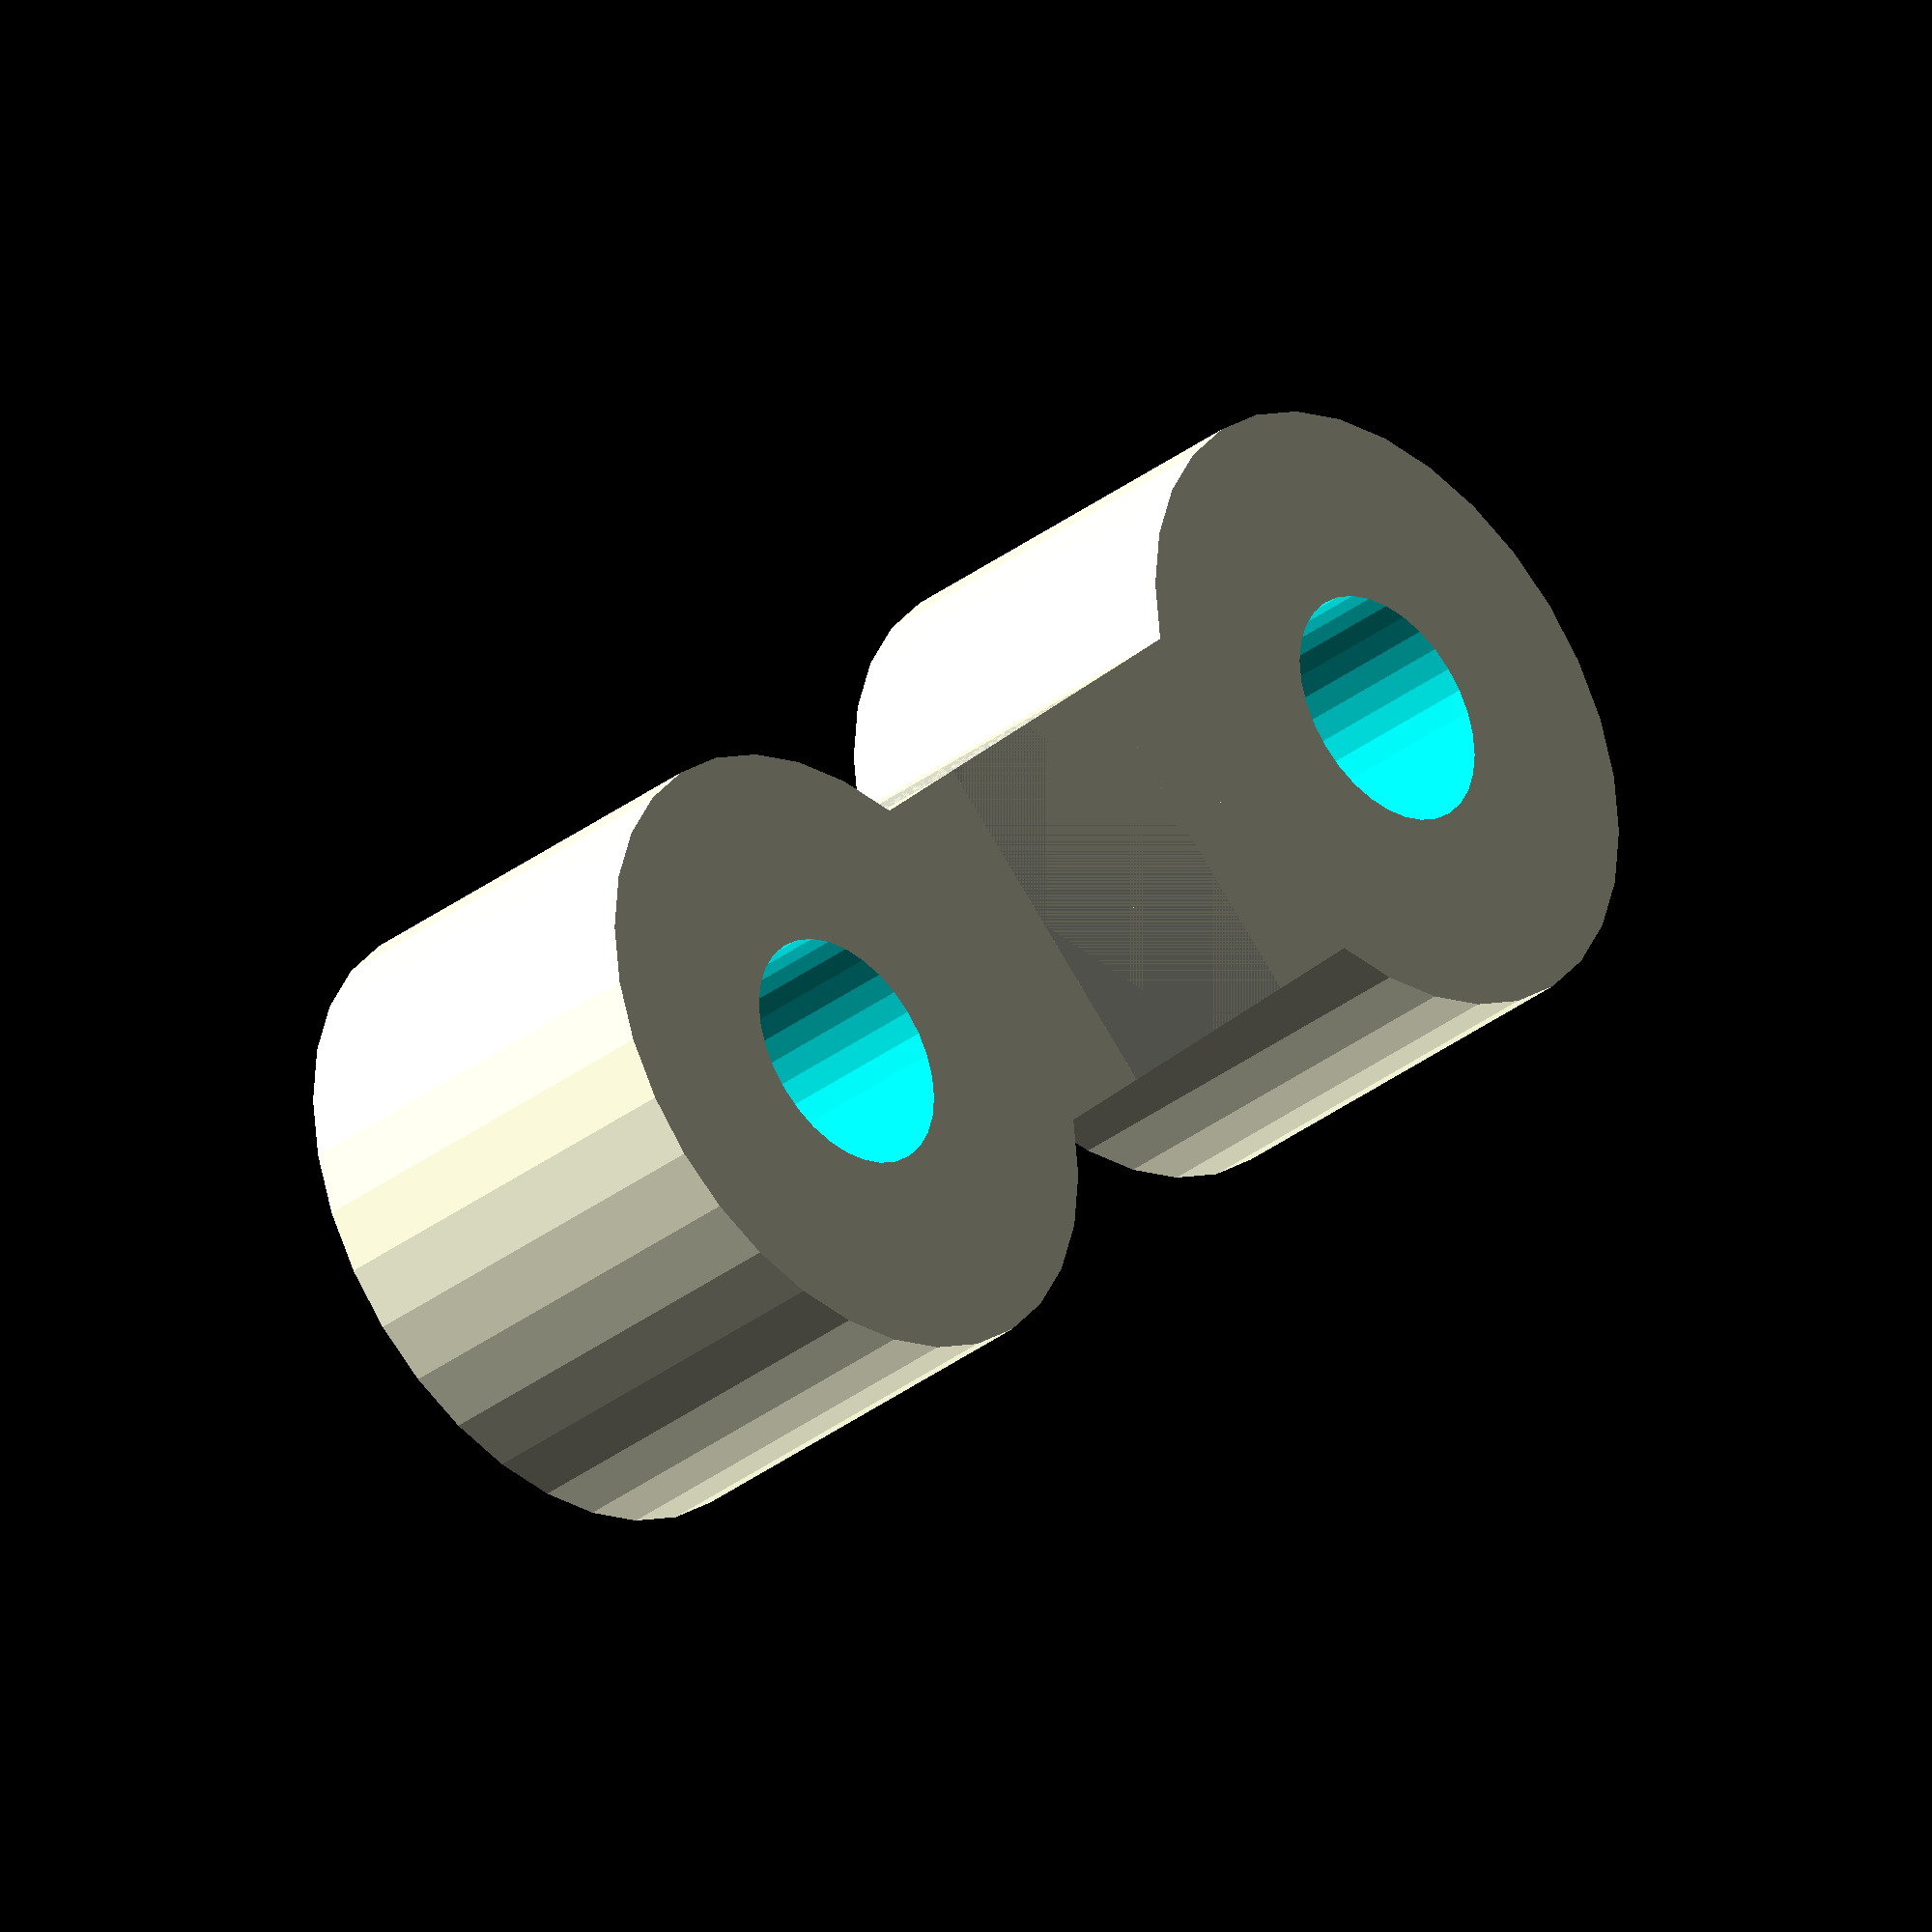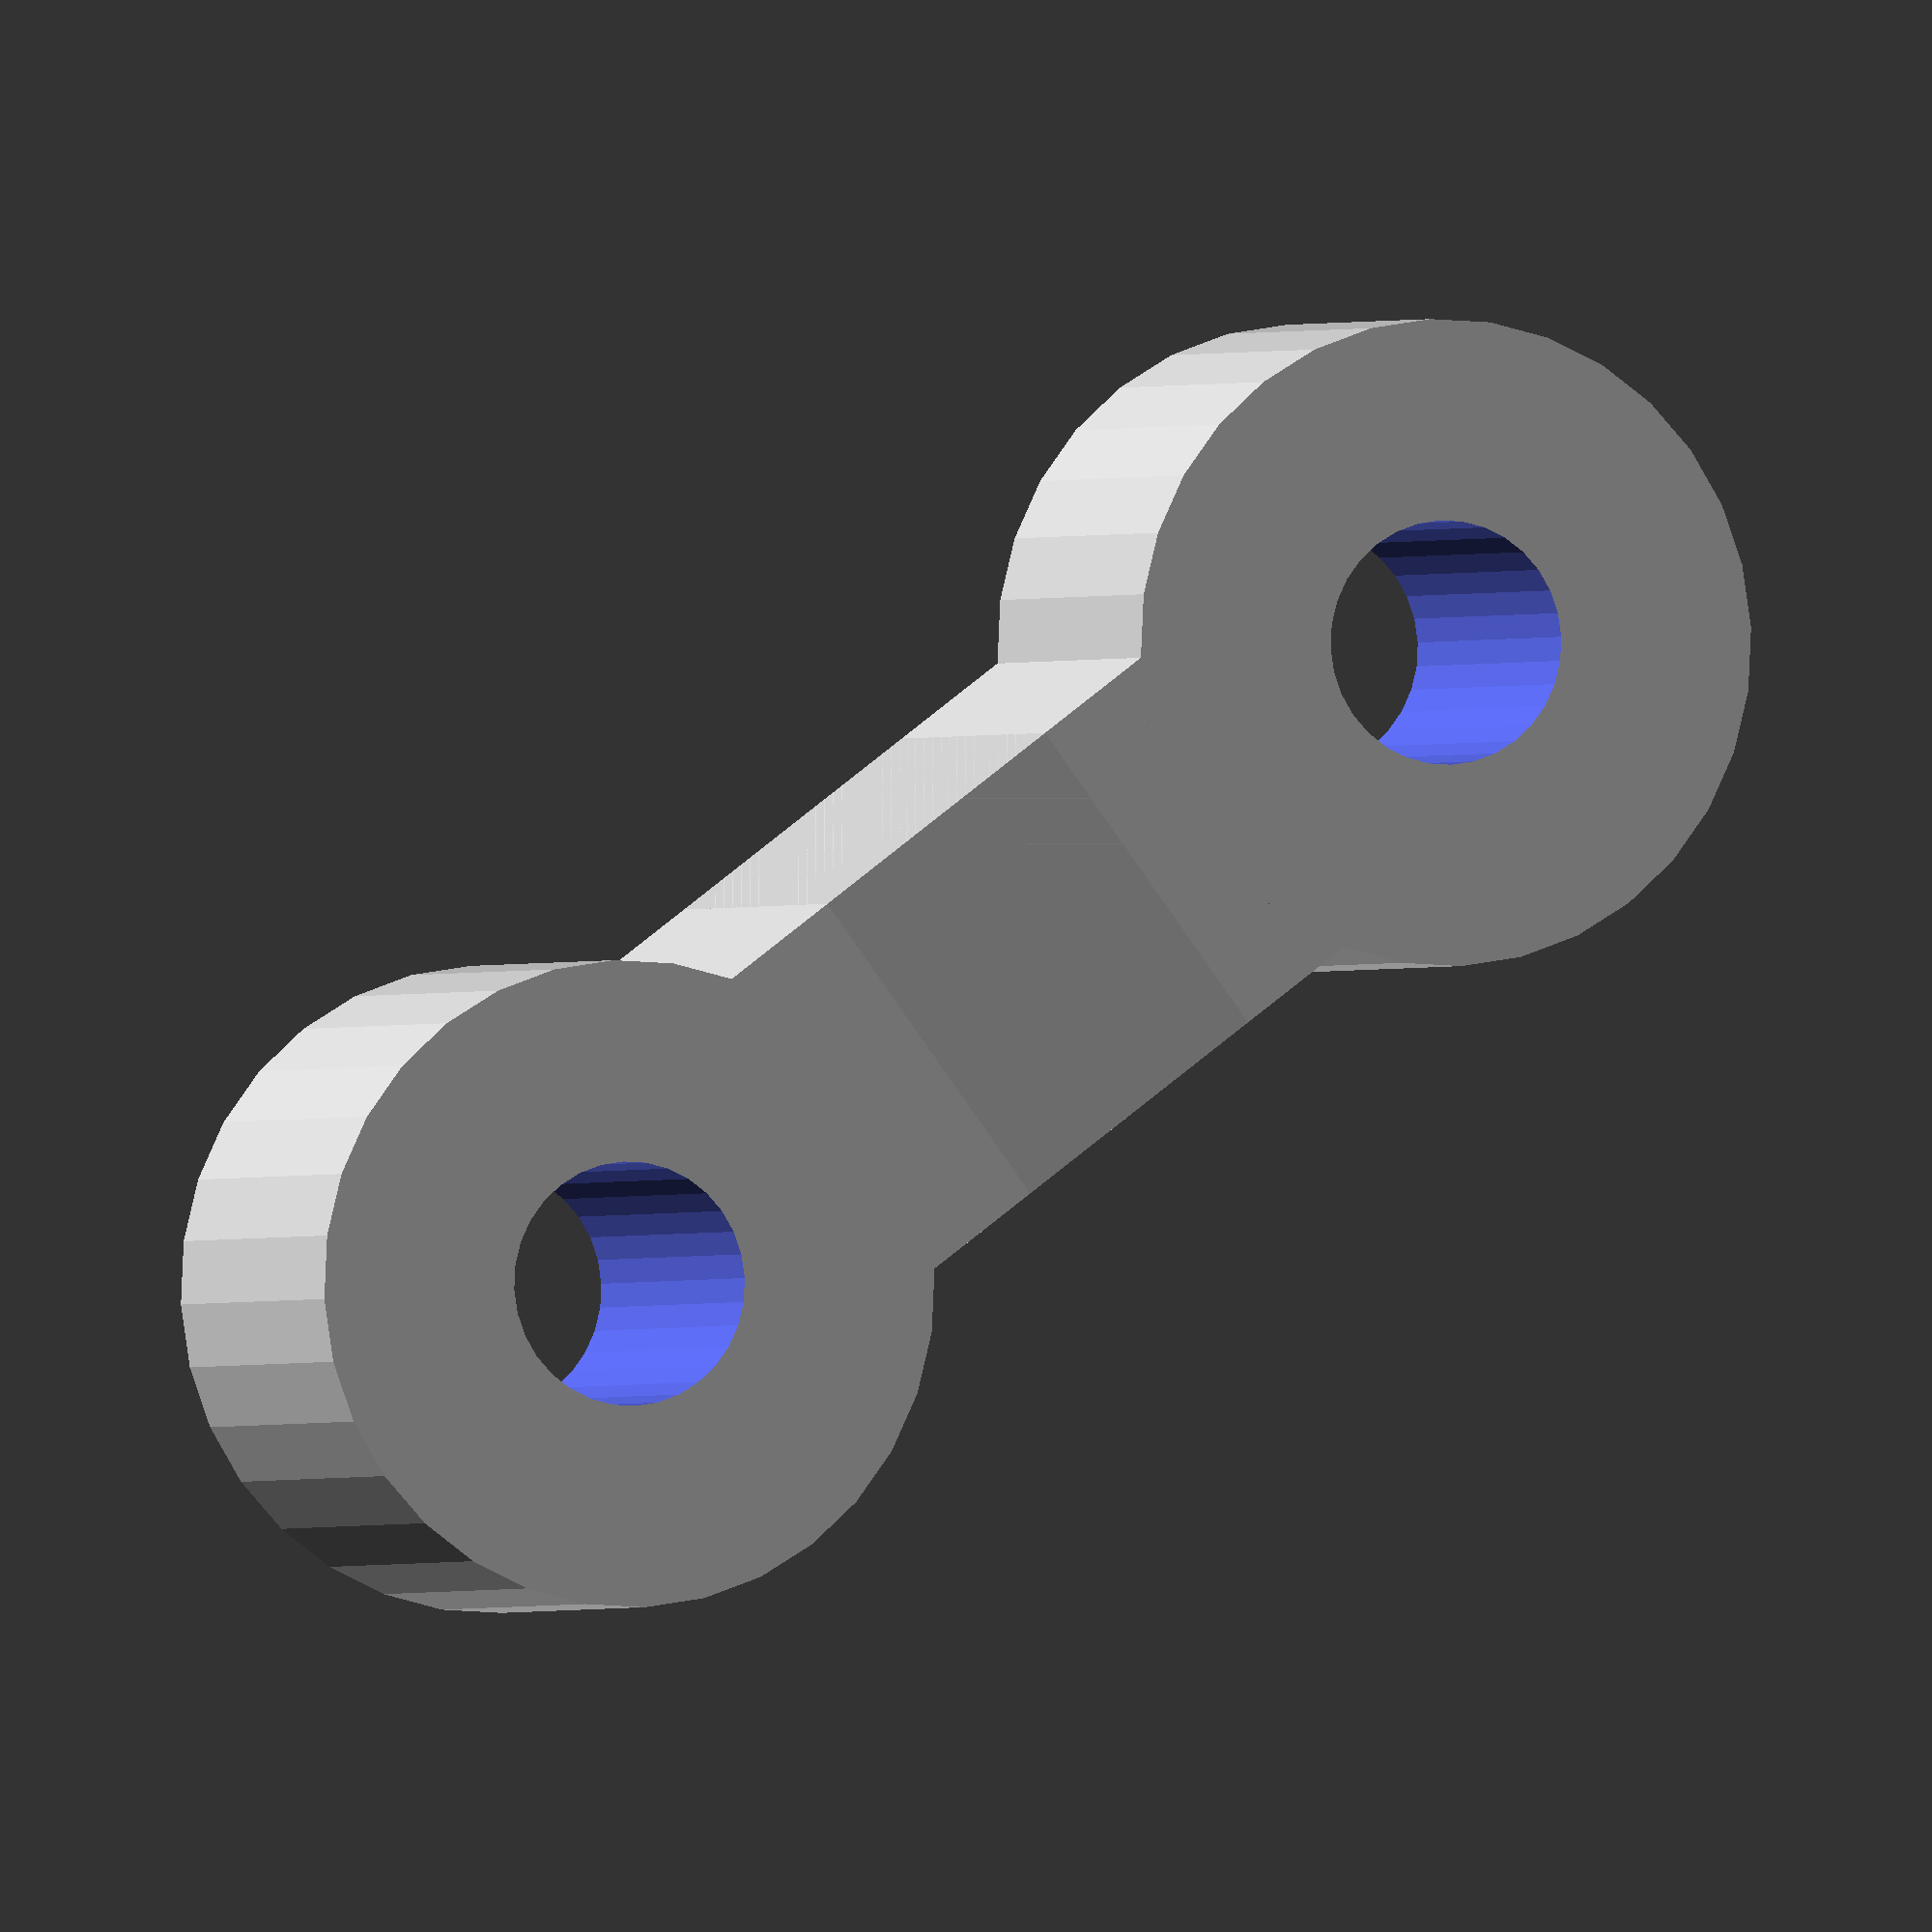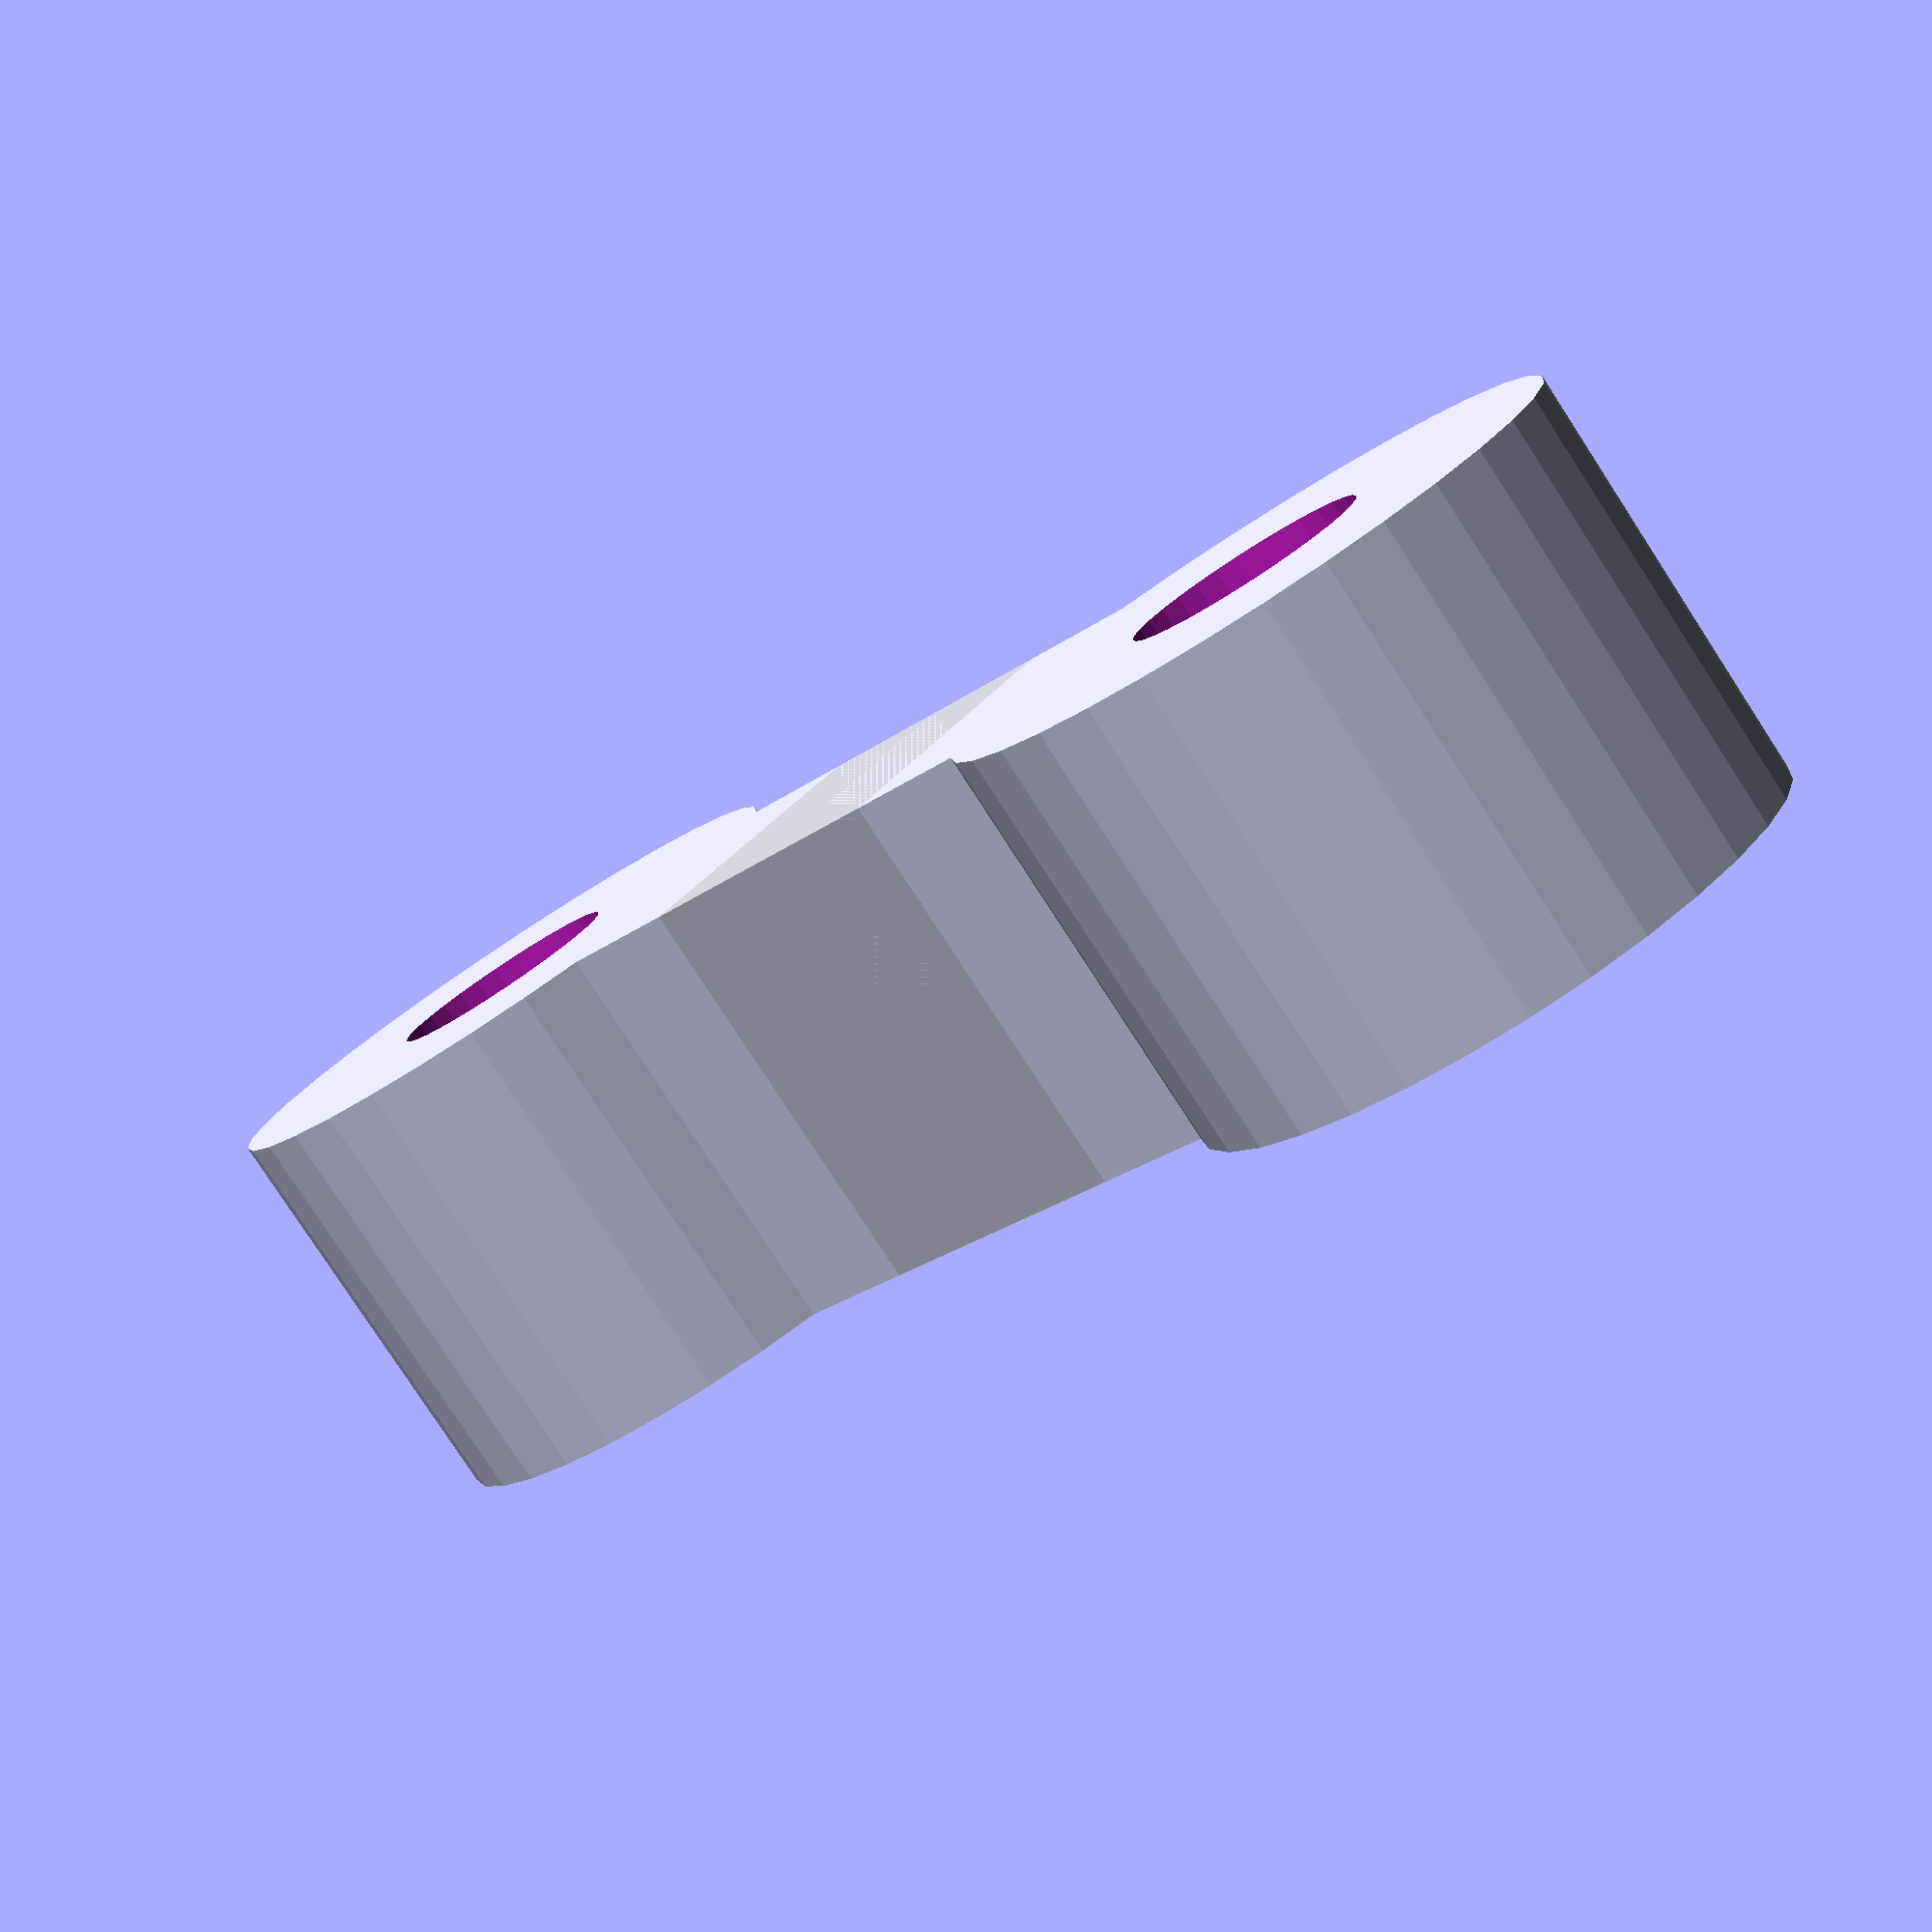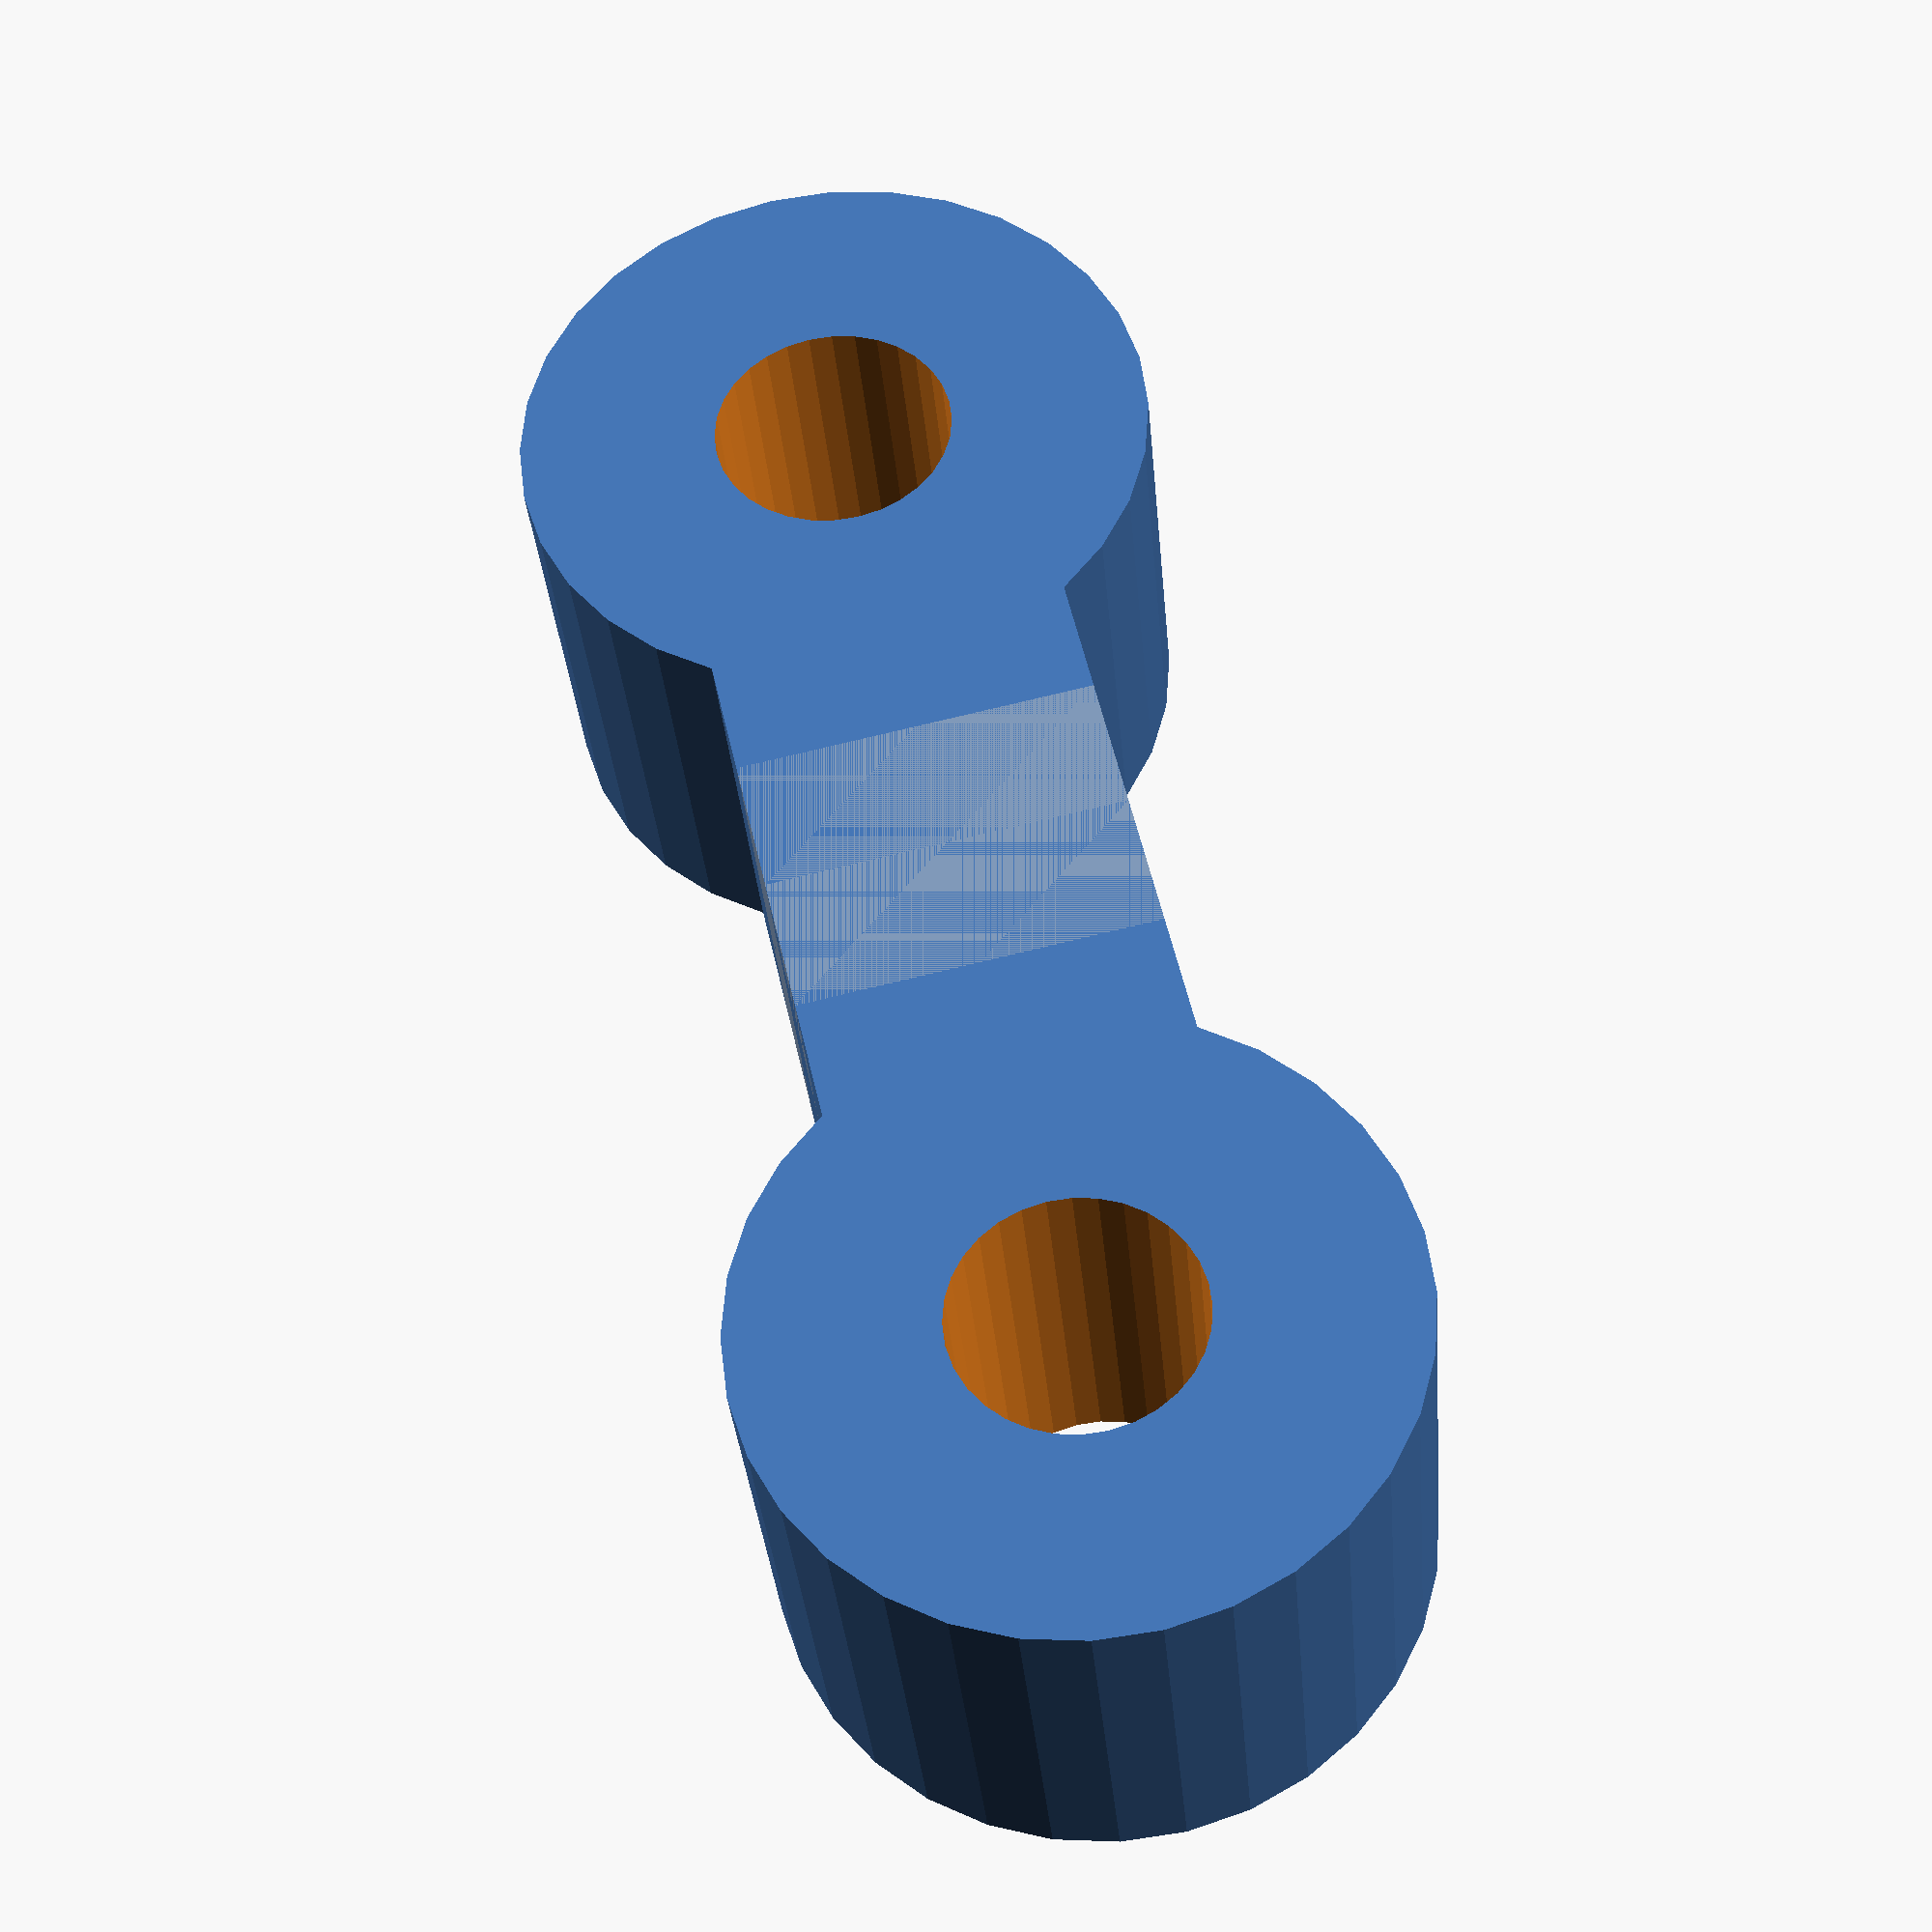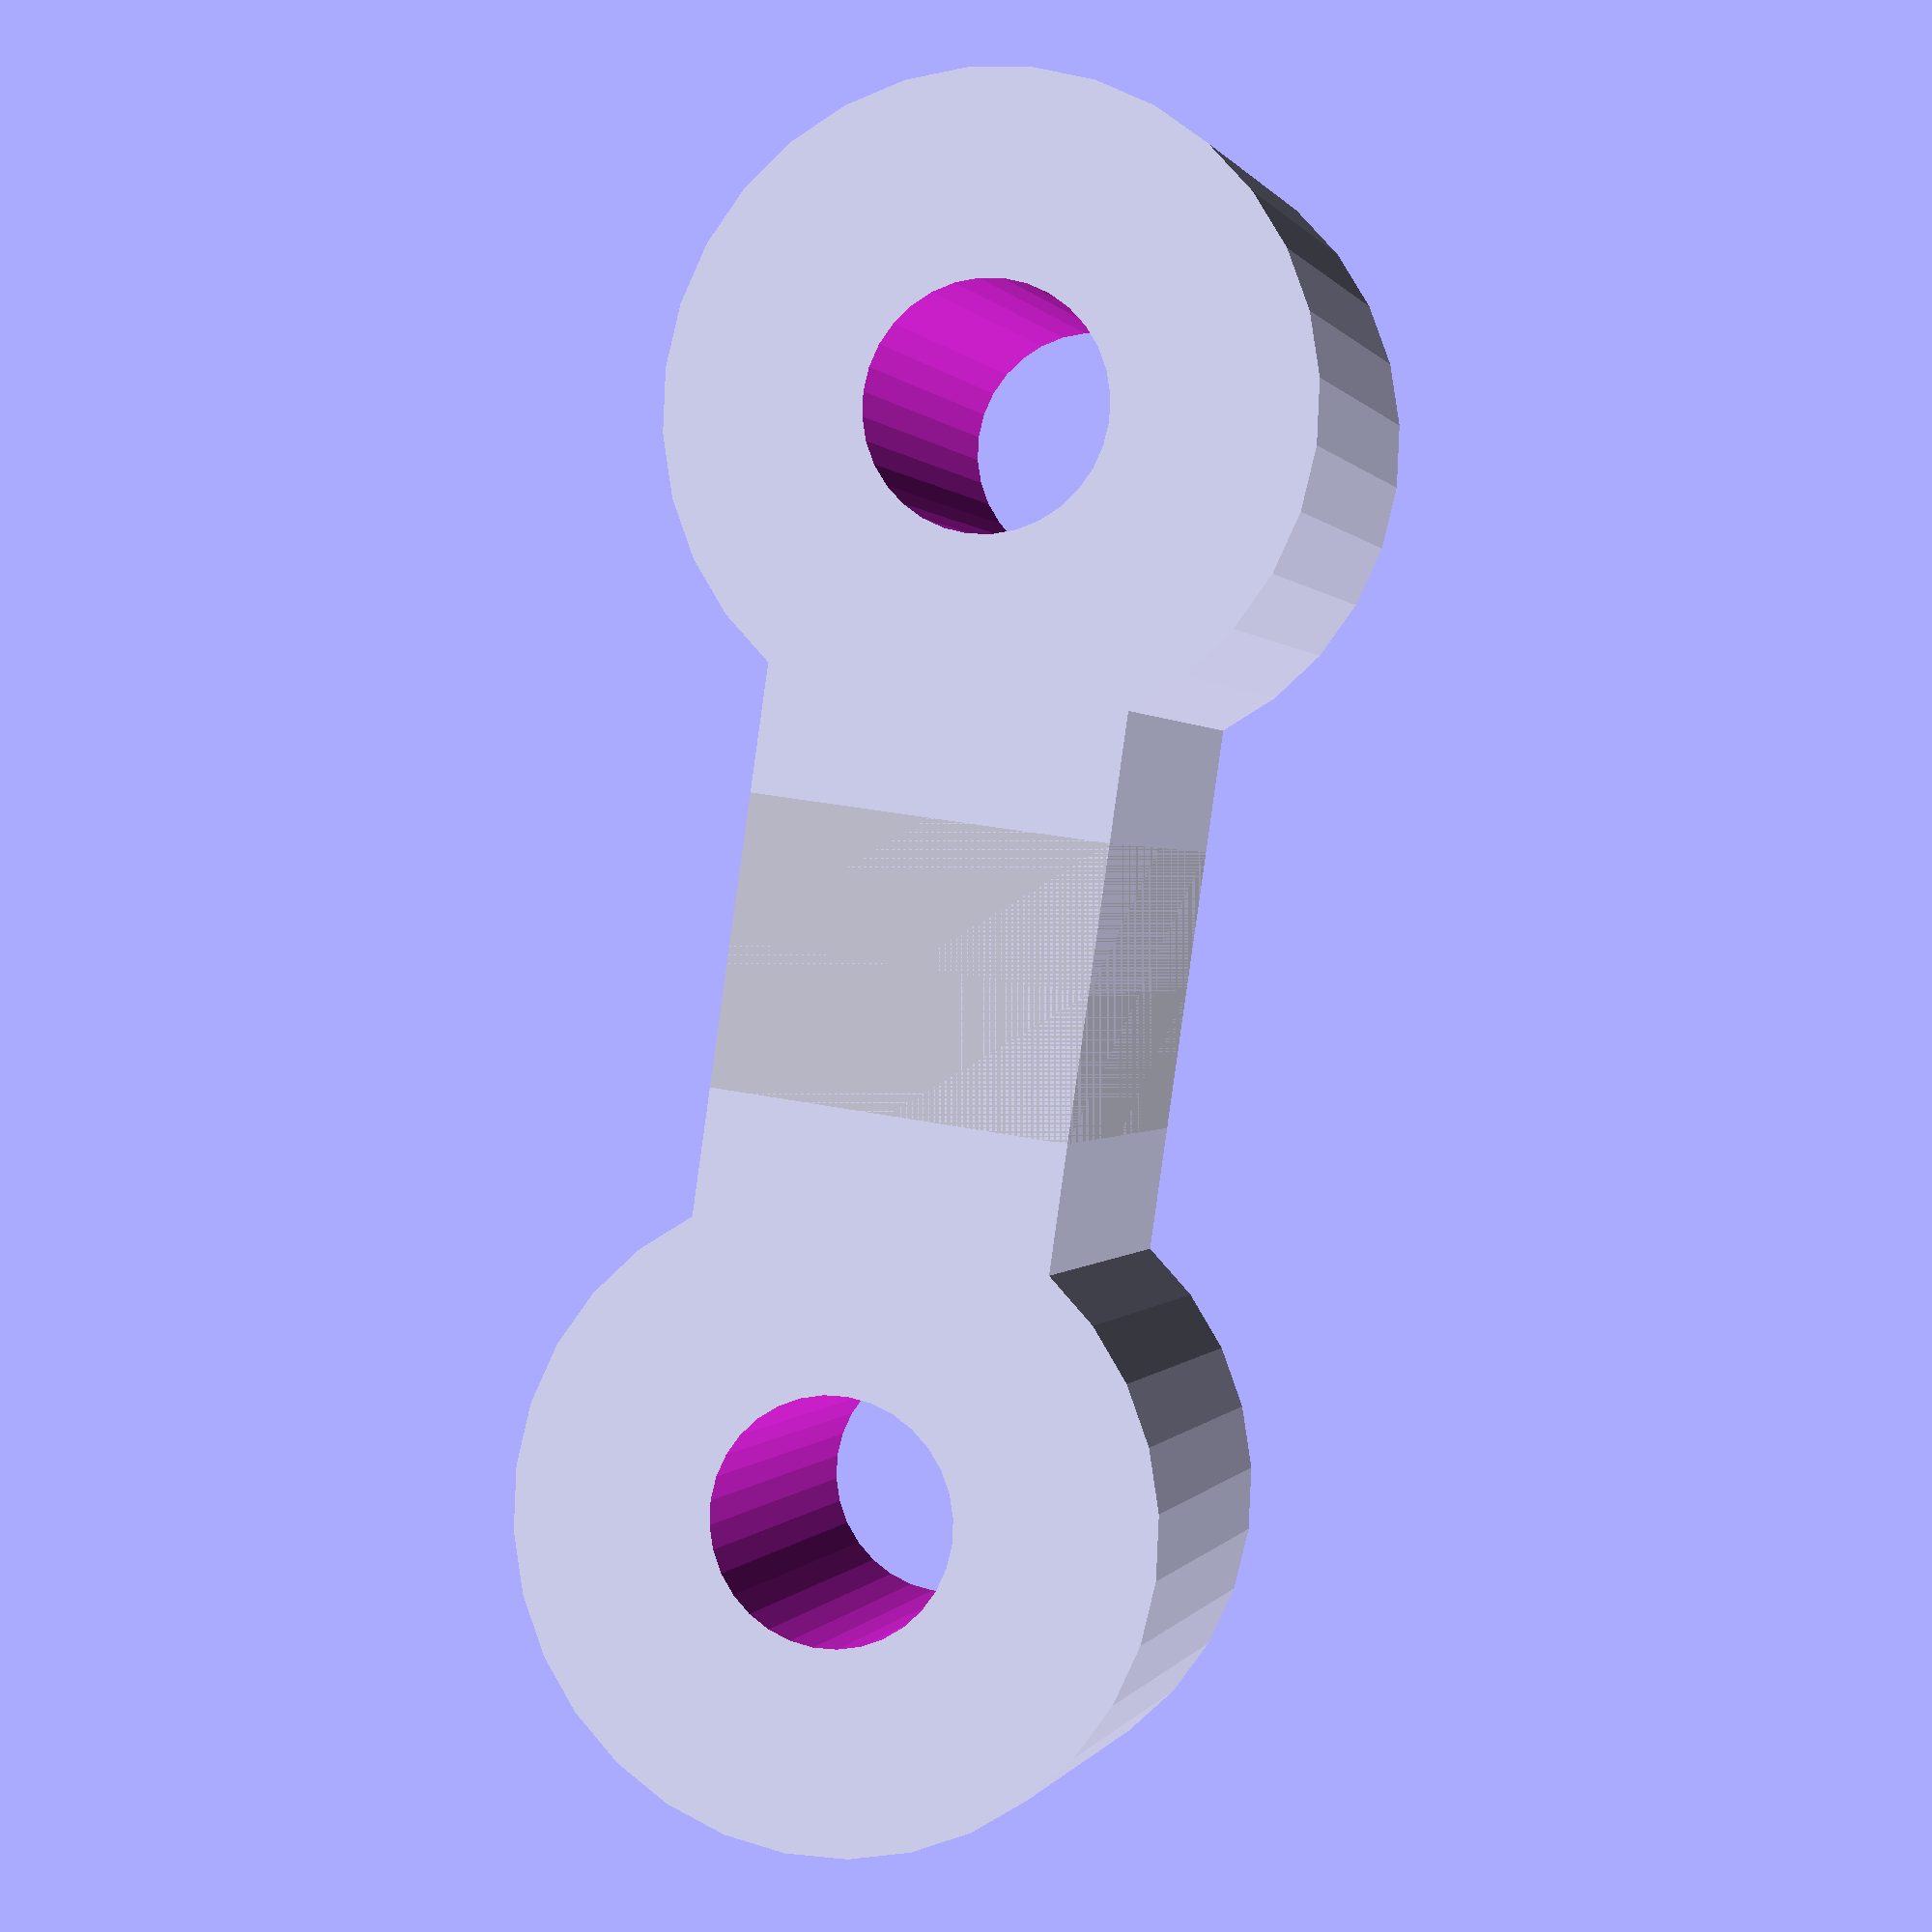
<openscad>
//-- pivot_joint1.scad by AndrewBCN - November 2014
//-- remix of thing #154834
//-- replaces Soporte.stl with slightly stronger,
//-- better fitting part with pivot point,
//-- and most importantly,
//-- with this OpenSCAD source file.
//-- GPL V3

joint_len=4;
$fn=32;

module half_joint() {
  translate([joint_len/2,0,6/2]) cube([4,5,6], center=true);
  difference() {
    translate([joint_len/2+5.5,0,6/2]) cylinder(r=4.5,h=6, center=true);
    // M3 hole
    translate([joint_len/2+5.5,0,6/2]) cylinder(r=3.4/2,h=30, center=true);
  }
}

// a pivot joint
module pivot_joint() {
  half_joint();
  rotate([0,0,180]) half_joint();
  %translate([0,0,6/2]) cube([joint_len,5,6], center=true);
}

// build this part
pivot_joint();


</openscad>
<views>
elev=214.1 azim=225.6 roll=44.3 proj=o view=solid
elev=0.8 azim=216.7 roll=160.6 proj=o view=solid
elev=260.2 azim=34.0 roll=146.9 proj=p view=wireframe
elev=33.6 azim=257.3 roll=4.8 proj=p view=wireframe
elev=359.8 azim=278.2 roll=15.0 proj=p view=solid
</views>
